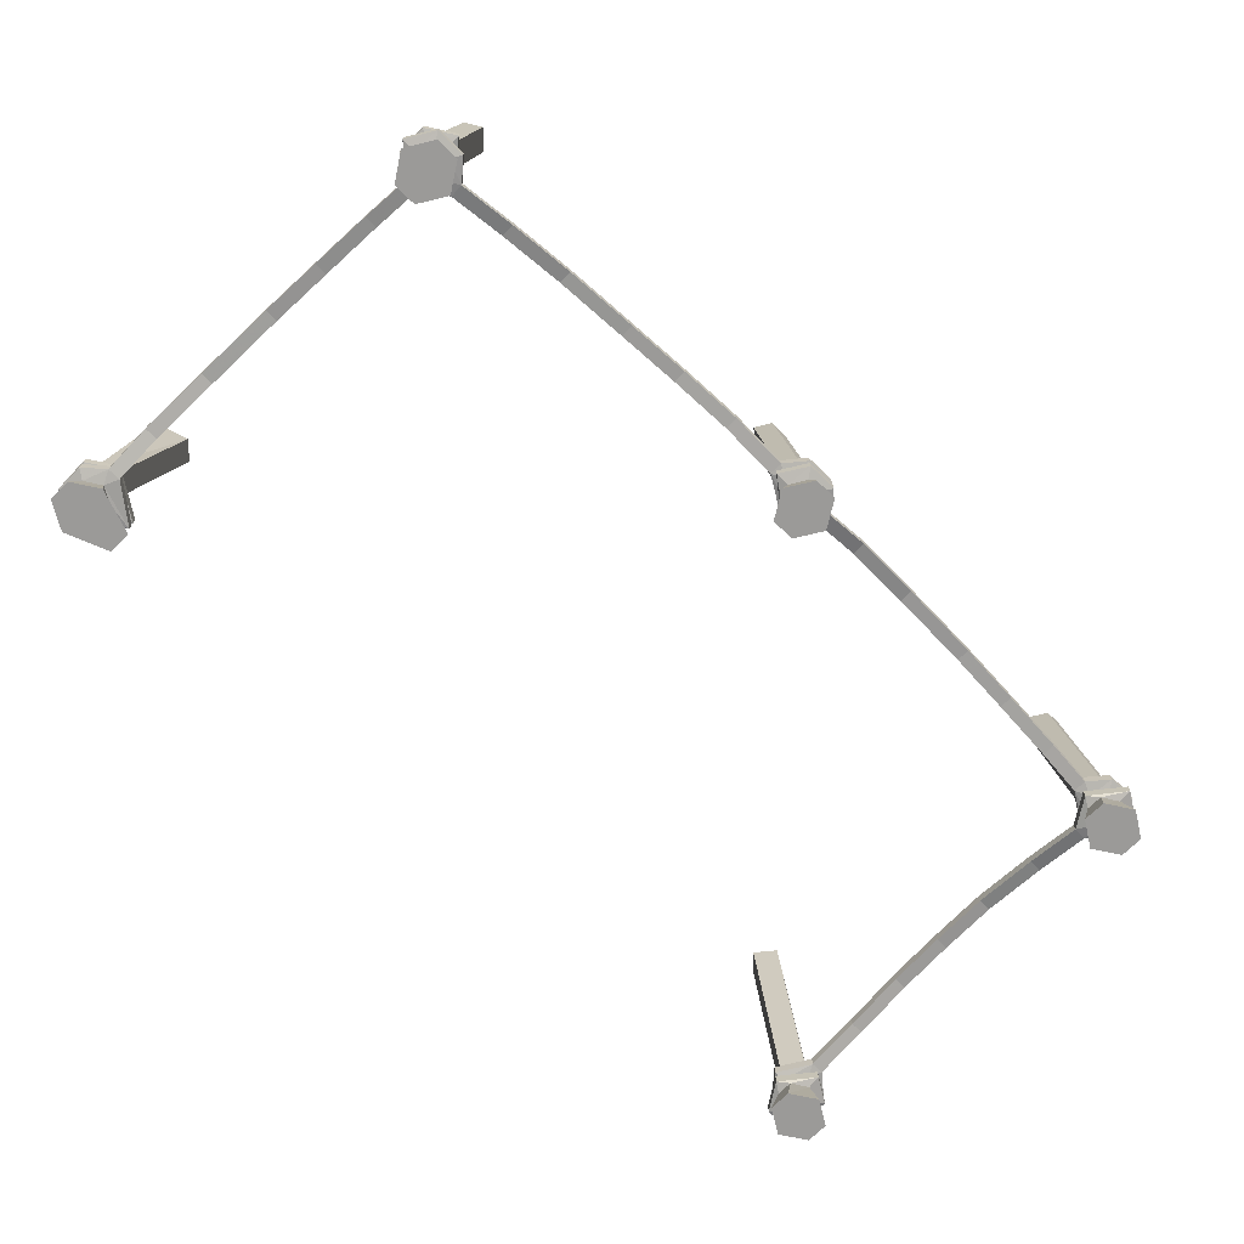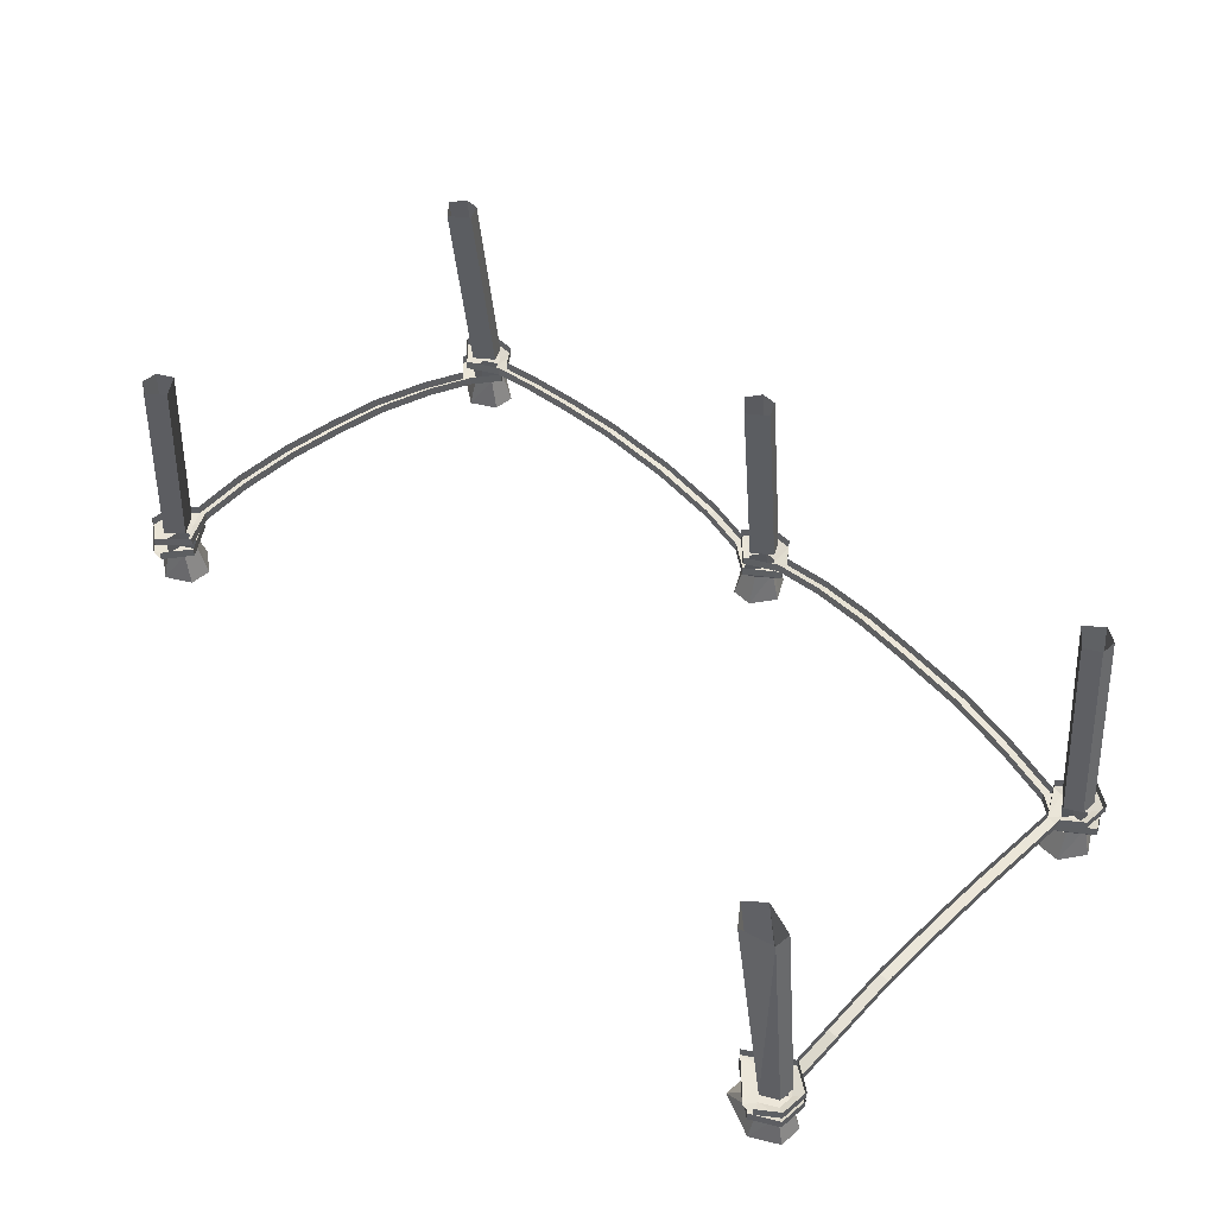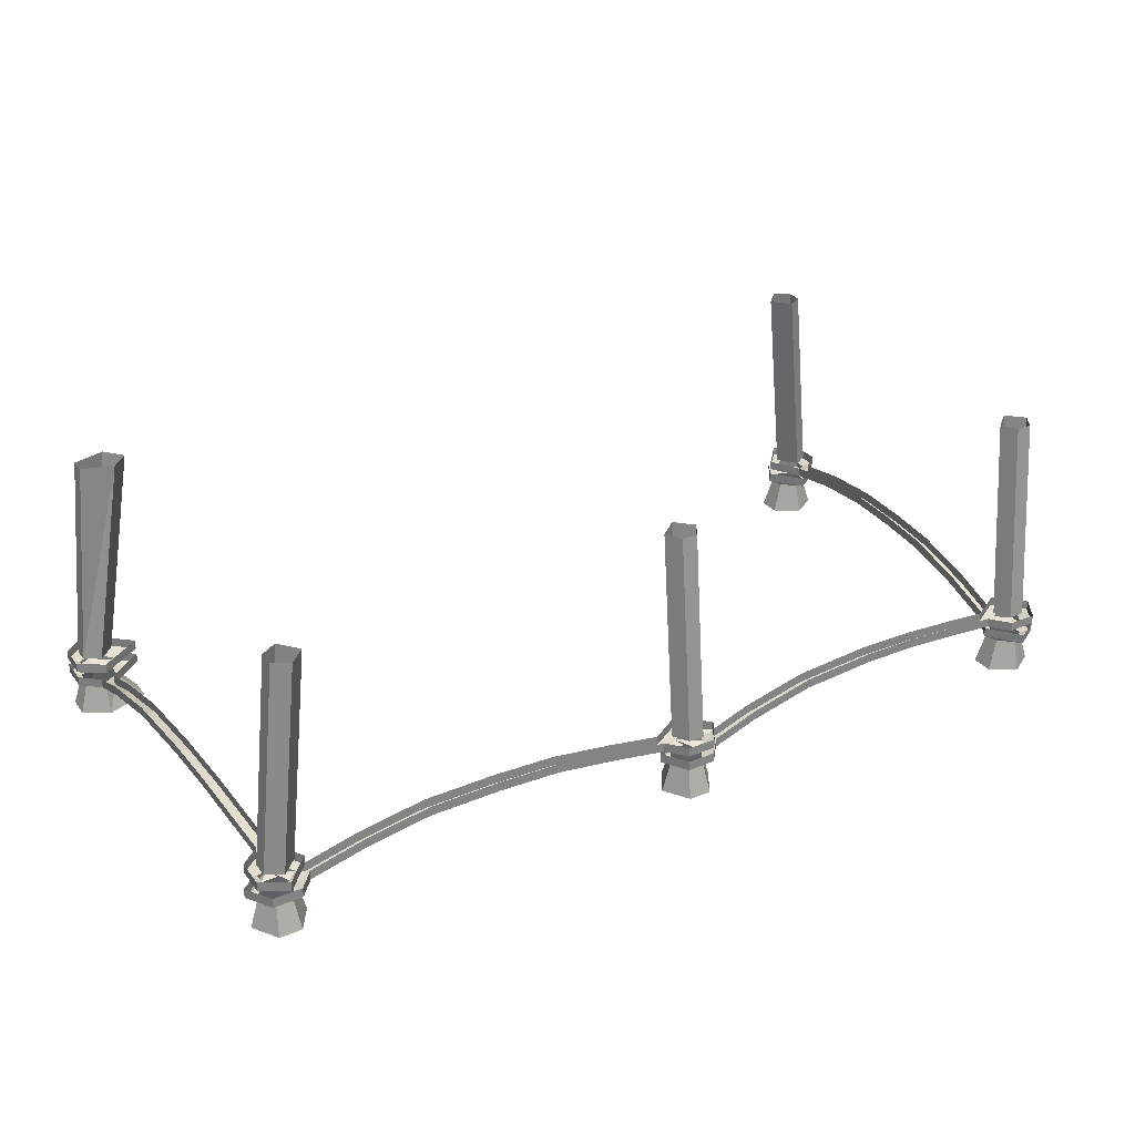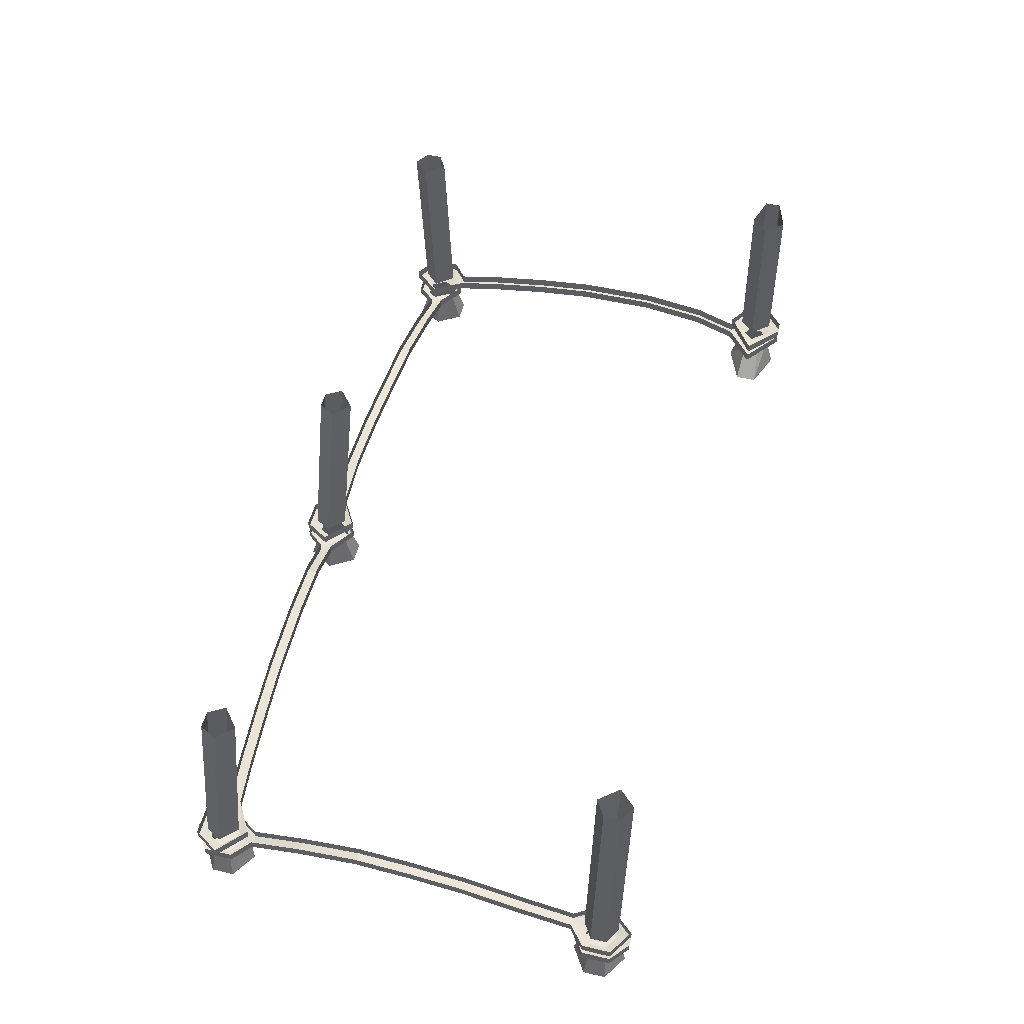
<metadata>
{"format":"obj","ext":"obj","renderer":"f3d","projection":"perspective","resolution":1024,"background":"white","views":[{"elev":-69.3,"azim":135.5,"up":"+Y"},{"elev":48.7,"azim":47.2,"up":"+Y"},{"elev":29.8,"azim":149.0,"up":"+Y"},{"elev":51.7,"azim":-75.7,"up":"+Y"}]}
</metadata>
<code>
v 0.02344 -1.438 -1.102
v 0.0625 -1.438 -1.055
v 0.0625 -1.461 -1.055
v 0.02344 -1.461 -1.102
v -0.04688 -1.438 -1.102
v -0.04688 -1.461 -1.102
v -0.08594 -1.438 -1.039
v -0.08594 -1.461 -1.039
v -0.01562 -1.438 -0.9766
v -0.01562 -1.461 -0.9766
v 0.0625 -1.438 -1.023
v 0.0625 -1.461 -1.023
v 0.1953 -1.438 -1.023
v 0.1953 -1.414 -1.023
v 0.3438 -1.422 -1.016
v 0.3438 -1.398 -1.016
v 0.4922 -1.422 -1.008
v 0.4922 -1.398 -1.008
v 0.6641 -1.43 -1
v 0.6641 -1.406 -1
v 0.8203 -1.461 -0.9922
v 0.8203 -1.438 -0.9922
v 0.9531 -1.5 -0.9844
v 0.9531 -1.477 -0.9844
v 1.023 -1.477 -0.9375
v 1.023 -1.5 -0.9375
v 1.102 -1.477 -1
v 1.102 -1.5 -1
v 1.062 -1.477 -1.062
v 1.062 -1.5 -1.062
v 0.9922 -1.477 -1.062
v 0.9922 -1.5 -1.062
v 0.9531 -1.477 -1.016
v 0.9531 -1.5 -1.016
v 0.8203 -1.461 -1.023
v 0.8203 -1.438 -1.023
v 0.6641 -1.43 -1.031
v 0.6641 -1.406 -1.031
v 0.4922 -1.422 -1.039
v 0.4922 -1.398 -1.039
v 0.3438 -1.422 -1.047
v 0.3438 -1.398 -1.047
v 0.1953 -1.438 -1.055
v 0.1953 -1.414 -1.055
v 0.03125 -1.469 -1.039
v 0.007812 -1.469 -1.078
v -0.03125 -1.469 -1.078
v -0.05469 -1.469 -1.039
v -0.01562 -1.469 -1
v 0.9844 -1.508 -1
v 1.008 -1.508 -0.9609
v 1.047 -1.508 -0.9609
v 1.07 -1.508 -1
v 1.047 -1.508 -1.039
v 1.008 -1.508 -1.039
v 1 -1.586 -1.062
v 0.9609 -1.586 -1
v 1 -1.586 -0.9375
v 1.055 -1.586 -0.9375
v 1.094 -1.586 -1
v 1.055 -1.586 -1.062
v -0.05469 -0.9219 -0.9844
v -0.03125 -0.9219 -1.023
v -0.03125 -1.438 -1.078
v -0.05469 -1.438 -1.039
v -0.01562 -0.9219 -0.9453
v -0.01562 -1.438 -1
v 0.03125 -0.9219 -0.9844
v 0.03125 -1.438 -1.039
v 0.007812 -0.9219 -1.023
v 0.007812 -1.438 -1.078
v -0.05469 -1.508 -1.039
v -0.03125 -1.508 -1.078
v -0.03906 -1.586 -1.102
v -0.07812 -1.586 -1.039
v -0.03125 -1.508 -1
v -0.01562 -1.5 -0.9766
v -0.08594 -1.5 -1.023
v -0.08594 -1.5 -1.055
v -0.04688 -1.5 -1.102
v 0.007812 -1.508 -1.078
v 0.01562 -1.586 -1.102
v 0.01562 -1.586 -0.9766
v -0.03906 -1.586 -0.9766
v 0.007812 -1.508 -1
v 0.0625 -1.5 -1.039
v 0.0625 -1.477 -1.039
v -0.01562 -1.477 -0.9766
v -0.08594 -1.477 -1.023
v -0.1953 -1.438 -1.023
v -0.1953 -1.461 -1.023
v -0.1953 -1.461 -1.055
v -0.08594 -1.477 -1.055
v -0.04688 -1.477 -1.102
v 0.02344 -1.5 -1.102
v 0.03125 -1.508 -1.039
v 0.05469 -1.586 -1.039
v 0.02344 -1.477 -1.102
v -0.1953 -1.438 -1.055
v -0.3594 -1.43 -1.047
v -0.3594 -1.406 -1.047
v -0.5547 -1.422 -1.039
v -0.5547 -1.398 -1.039
v -0.7031 -1.43 -1.031
v -0.7031 -1.406 -1.031
v -0.8516 -1.445 -1.023
v -0.8516 -1.422 -1.023
v -0.9609 -1.461 -1.016
v -0.9609 -1.438 -1.016
v -1 -1.438 -1.062
v -1 -1.461 -1.062
v -1.07 -1.438 -1.062
v -1.07 -1.461 -1.062
v -1.109 -1.438 -1
v -1.109 -1.461 -1
v -1.039 -1.438 -0.9375
v -1.039 -1.461 -0.9375
v -0.9609 -1.438 -0.9844
v -0.9609 -1.461 -0.9844
v -0.8516 -1.445 -0.9922
v -0.8516 -1.422 -0.9922
v -0.7031 -1.43 -1
v -0.7031 -1.406 -1
v -0.5547 -1.422 -1.008
v -0.5547 -1.398 -1.008
v -0.3594 -1.43 -1.016
v -0.3594 -1.406 -1.016
v -0.9922 -1.469 -1
v -1.016 -1.469 -1.039
v -1.055 -1.469 -1.039
v -1.078 -1.469 -1
v -1.039 -1.469 -0.9609
v -1.078 -0.9219 -0.9453
v -1.055 -0.9219 -0.9844
v -1.055 -1.438 -1.039
v -1.078 -1.438 -1
v -1.039 -0.9219 -0.9062
v -1.039 -1.438 -0.9609
v -0.9922 -0.9219 -0.9453
v -0.9922 -1.438 -1
v -1.016 -0.9219 -0.9844
v -1.016 -1.438 -1.039
v -1.031 -1.508 -0.9609
v -1.07 -1.508 -0.9844
v -1.094 -1.586 -0.9766
v -1.031 -1.586 -0.9375
v -0.9922 -1.508 -0.9844
v -0.9688 -1.5 -1
v -1.016 -1.5 -0.9297
v -1.047 -1.5 -0.9297
v -1.094 -1.5 -0.9688
v -1.07 -1.508 -1.023
v -1.094 -1.586 -1.031
v -0.9688 -1.586 -1.031
v -0.9688 -1.586 -0.9766
v -0.9922 -1.508 -1.023
v -1.031 -1.5 -1.078
v -1.031 -1.477 -1.078
v -0.9688 -1.477 -1
v -1.016 -1.477 -0.9297
v -1.023 -1.438 -0.7969
v -1.023 -1.461 -0.7969
v -1.055 -1.461 -0.7969
v -1.047 -1.477 -0.9297
v -1.094 -1.477 -0.9688
v -1.094 -1.5 -1.039
v -1.031 -1.508 -1.047
v -1.031 -1.586 -1.07
v -1.094 -1.477 -1.039
v -1.055 -1.438 -0.7969
v -1.062 -1.43 -0.6406
v -1.062 -1.406 -0.6406
v -1.07 -1.422 -0.5
v -1.07 -1.398 -0.5
v -1.078 -1.422 -0.3594
v -1.078 -1.398 -0.3594
v -1.086 -1.438 -0.2109
v -1.086 -1.414 -0.2109
v -1.086 -1.461 -0.07812
v -1.086 -1.438 -0.07812
v -1.133 -1.438 -0.03906
v -1.133 -1.461 -0.03906
v -1.133 -1.438 0.03125
v -1.133 -1.461 0.03125
v -1.07 -1.438 0.07031
v -1.07 -1.461 0.07031
v -1.008 -1.438 0
v -1.008 -1.461 0
v -1.055 -1.438 -0.07812
v -1.055 -1.461 -0.07812
v -1.055 -1.438 -0.2109
v -1.055 -1.414 -0.2109
v -1.047 -1.422 -0.3594
v -1.047 -1.398 -0.3594
v -1.039 -1.422 -0.5
v -1.039 -1.398 -0.5
v -1.031 -1.43 -0.6406
v -1.031 -1.406 -0.6406
v -1.07 -1.469 -0.04688
v -1.109 -1.469 -0.02344
v -1.109 -1.469 0.01562
v -1.07 -1.469 0.03906
v -1.031 -1.469 0
v 1.125 -1.438 0.05469
v 1.078 -1.438 0.09375
v 1.078 -1.461 0.09375
v 1.125 -1.461 0.05469
v 1.125 -1.438 -0.01562
v 1.125 -1.461 -0.01562
v 1.062 -1.438 -0.05469
v 1.062 -1.461 -0.05469
v 0.9609 -1.438 0.01562
v 0.9609 -1.461 0.01562
v 1.047 -1.438 0.09375
v 1.047 -1.461 0.09375
v 1.023 -1.469 0.01562
v 1.062 -1.469 0.0625
v 1.102 -1.469 0.03906
v 1.102 -1.469 0
v 1.062 -1.469 -0.02344
v 0.9688 -0.9219 -0.02344
v 1.047 -0.9219 0
v 1.102 -1.438 0
v 1.062 -1.438 -0.02344
v 0.9297 -0.9219 0.01562
v 1.023 -1.438 0.01562
v 0.9688 -0.9219 0.0625
v 1.062 -1.438 0.0625
v 1.047 -0.9219 0.03906
v 1.102 -1.438 0.03906
v 1.062 -1.508 -0.02344
v 1.102 -1.508 0
v 1.125 -1.586 -0.007812
v 1.062 -1.586 -0.04688
v 1.023 -1.508 0
v 0.9609 -1.5 0.01562
v 1.047 -1.5 -0.05469
v 1.078 -1.5 -0.05469
v 1.125 -1.5 -0.01562
v 1.102 -1.508 0.03906
v 1.125 -1.586 0.04688
v 0.9609 -1.586 0.04688
v 0.9609 -1.586 -0.007812
v 1.023 -1.508 0.03906
v 1.062 -1.5 0.09375
v 1.062 -1.477 0.09375
v 0.9609 -1.477 0.01562
v 1.047 -1.477 -0.05469
v 1.047 -1.438 -0.1641
v 1.047 -1.461 -0.1641
v 1.078 -1.461 -0.1641
v 1.078 -1.477 -0.05469
v 1.125 -1.477 -0.01562
v 1.125 -1.5 0.05469
v 1.062 -1.508 0.0625
v 1.062 -1.586 0.08594
v 1.125 -1.477 0.05469
v 1.078 -1.438 -0.1641
v 1.07 -1.43 -0.3281
v 1.07 -1.406 -0.3281
v 1.062 -1.422 -0.5234
v 1.062 -1.398 -0.5234
v 1.055 -1.43 -0.6719
v 1.055 -1.406 -0.6719
v 1.047 -1.445 -0.8203
v 1.047 -1.422 -0.8203
v 1.039 -1.461 -0.9297
v 1.039 -1.438 -0.9297
v 1.086 -1.438 -0.9688
v 1.086 -1.461 -0.9688
v 1.086 -1.438 -1.039
v 1.086 -1.461 -1.039
v 1.023 -1.438 -1.078
v 1.023 -1.461 -1.078
v 0.9609 -1.438 -1.008
v 0.9609 -1.461 -1.008
v 1.008 -1.438 -0.9297
v 1.008 -1.461 -0.9297
v 1.016 -1.445 -0.8203
v 1.016 -1.422 -0.8203
v 1.023 -1.43 -0.6719
v 1.023 -1.406 -0.6719
v 1.031 -1.422 -0.5234
v 1.031 -1.398 -0.5234
v 1.039 -1.43 -0.3281
v 1.039 -1.406 -0.3281
v 1.023 -1.469 -0.9609
v 1.062 -1.469 -0.9844
v 1.062 -1.469 -1.023
v 1.023 -1.469 -1.047
v 0.9844 -1.469 -1.008
v 0.9688 -0.9219 -1.047
v 1.008 -0.9219 -1.023
v 1.062 -1.438 -1.023
v 1.023 -1.438 -1.047
v 0.9297 -0.9219 -1.008
v 0.9844 -1.438 -1.008
v 0.9688 -0.9219 -0.9609
v 1.023 -1.438 -0.9609
v 1.008 -0.9219 -0.9844
v 1.062 -1.438 -0.9844
v -1.016 -0.9219 0.03906
v -1.055 -0.9219 0.01562
v -1.109 -1.438 0.01562
v -1.07 -1.438 0.03906
v -0.9766 -0.9219 0
v -1.031 -1.438 0
v -1.016 -0.9219 -0.04688
v -1.07 -1.438 -0.04688
v -1.055 -0.9219 -0.02344
v -1.109 -1.438 -0.02344
v -1.07 -1.508 0.03906
v -1.109 -1.508 0.01562
v -1.133 -1.586 0.02344
v -1.07 -1.586 0.0625
v -1.031 -1.508 0.01562
v -1.008 -1.5 0
v -1.055 -1.5 0.07031
v -1.086 -1.5 0.07031
v -1.133 -1.5 0.03125
v -1.109 -1.508 -0.02344
v -1.133 -1.586 -0.03125
v -1.008 -1.586 -0.03125
v -1.008 -1.586 0.02344
v -1.031 -1.508 -0.02344
v -1.07 -1.5 -0.07812
v -1.07 -1.477 -0.07812
v -1.008 -1.477 0
v -1.055 -1.477 0.07031
v -1.07 -1.508 -0.04688
v -1.07 -1.586 -0.07031
v -1.133 -1.477 0.03125
v -1.133 -1.477 -0.03906
v -1.133 -1.5 -0.03906
v -1.086 -1.477 0.07031
f 1 2 3
f 1 3 4
f 1 4 5
f 5 4 6
f 5 6 7
f 7 6 8
f 7 8 9
f 9 8 10
f 9 10 11
f 11 10 12
f 11 12 13
f 11 13 14
f 16 15 17
f 16 17 18
f 18 17 19
f 18 19 20
f 22 21 23
f 22 23 24
f 24 23 25
f 25 23 26
f 25 26 27
f 27 26 28
f 27 28 29
f 29 28 30
f 29 30 31
f 31 30 32
f 31 32 33
f 33 32 34
f 33 34 35
f 33 35 36
f 38 37 39
f 38 39 40
f 40 39 41
f 40 41 42
f 44 43 3
f 44 3 2
f 12 3 43
f 12 43 13
f 15 41 39
f 15 39 17
f 17 39 37
f 17 37 19
f 21 35 34
f 21 34 23
f 77 86 87
f 77 87 88
f 77 88 78
f 78 88 89
f 78 89 90
f 78 90 91
f 78 91 79
f 79 91 92
f 79 92 93
f 79 93 80
f 80 93 94
f 80 94 95
f 94 98 95
f 95 98 86
f 98 87 86
f 92 99 93
f 101 100 102
f 101 102 103
f 103 102 104
f 103 104 105
f 107 106 108
f 107 108 109
f 109 108 110
f 110 108 111
f 110 111 112
f 112 111 113
f 112 113 114
f 114 113 115
f 114 115 116
f 116 115 117
f 116 117 118
f 118 117 119
f 118 119 120
f 118 120 121
f 123 122 124
f 123 124 125
f 125 124 126
f 125 126 127
f 100 126 124
f 100 124 102
f 102 124 122
f 102 122 104
f 106 120 119
f 106 119 108
f 148 157 158
f 148 158 159
f 148 159 149
f 149 159 160
f 149 160 161
f 149 161 162
f 149 162 150
f 150 162 163
f 150 163 164
f 150 164 151
f 151 164 165
f 151 165 166
f 165 169 166
f 166 169 157
f 169 158 157
f 163 170 164
f 172 171 173
f 172 173 174
f 174 173 175
f 174 175 176
f 178 177 179
f 178 179 180
f 180 179 181
f 181 179 182
f 181 182 183
f 183 182 184
f 183 184 185
f 185 184 186
f 185 186 187
f 187 186 188
f 187 188 189
f 189 188 190
f 189 190 191
f 189 191 192
f 194 193 195
f 194 195 196
f 196 195 197
f 196 197 198
f 171 197 195
f 171 195 173
f 173 195 193
f 173 193 175
f 177 191 190
f 177 190 179
f 204 205 206
f 204 206 207
f 204 207 208
f 208 207 209
f 208 209 210
f 210 209 211
f 210 211 212
f 212 211 213
f 212 213 214
f 214 213 215
f 236 245 246
f 236 246 247
f 236 247 237
f 237 247 248
f 237 248 249
f 237 249 250
f 237 250 238
f 238 250 251
f 238 251 252
f 238 252 239
f 239 252 253
f 239 253 254
f 253 257 254
f 254 257 245
f 257 246 245
f 251 258 252
f 260 259 261
f 260 261 262
f 262 261 263
f 262 263 264
f 266 265 267
f 266 267 268
f 268 267 269
f 269 267 270
f 269 270 271
f 271 270 272
f 271 272 273
f 273 272 274
f 273 274 275
f 275 274 276
f 275 276 277
f 277 276 278
f 277 278 279
f 277 279 280
f 282 281 283
f 282 283 284
f 284 283 285
f 284 285 286
f 259 285 283
f 259 283 261
f 261 283 281
f 261 281 263
f 265 279 278
f 265 278 267
f 317 326 327
f 317 327 328
f 317 328 318
f 318 328 329
f 332 333 334
f 332 334 320
f 332 320 335
f 335 320 319
f 333 327 326
f 333 326 334
f 14 13 15
f 14 15 16
f 20 19 21
f 20 21 22
f 36 35 37
f 36 37 38
f 42 41 43
f 42 43 44
f 4 3 45
f 4 45 46
f 4 46 6
f 6 46 47
f 6 47 8
f 8 47 48
f 8 48 10
f 10 48 49
f 10 49 12
f 12 49 45
f 12 45 3
f 13 43 41
f 13 41 15
f 19 37 35
f 19 35 21
f 23 34 50
f 23 50 26
f 26 50 51
f 26 51 52
f 26 52 28
f 28 52 53
f 28 53 30
f 30 53 54
f 30 54 32
f 32 54 55
f 32 55 34
f 34 55 50
f 72 76 77
f 72 77 78
f 72 78 79
f 72 79 73
f 73 79 80
f 73 80 81
f 76 85 77
f 77 85 86
f 80 95 81
f 81 95 96
f 95 86 96
f 96 86 85
f 99 92 100
f 99 100 101
f 105 104 106
f 105 106 107
f 121 120 122
f 121 122 123
f 127 126 91
f 127 91 90
f 92 91 126
f 92 126 100
f 104 122 120
f 104 120 106
f 108 119 128
f 108 128 111
f 111 128 129
f 111 129 113
f 113 129 130
f 113 130 115
f 115 130 131
f 115 131 117
f 117 131 132
f 117 132 119
f 119 132 128
f 143 147 148
f 143 148 149
f 143 149 150
f 143 150 144
f 144 150 151
f 144 151 152
f 147 156 148
f 148 156 157
f 151 166 152
f 152 166 167
f 166 157 167
f 167 157 156
f 170 163 171
f 170 171 172
f 176 175 177
f 176 177 178
f 192 191 193
f 192 193 194
f 198 197 162
f 198 162 161
f 163 162 197
f 163 197 171
f 175 193 191
f 175 191 177
f 179 190 199
f 179 199 182
f 182 199 200
f 182 200 184
f 184 200 201
f 184 201 186
f 186 201 202
f 186 202 188
f 188 202 203
f 188 203 190
f 190 203 199
f 215 213 216
f 215 216 217
f 215 217 206
f 206 217 207
f 207 217 218
f 207 218 209
f 209 218 219
f 209 219 211
f 211 219 220
f 211 220 213
f 213 220 216
f 231 235 236
f 231 236 237
f 231 237 238
f 231 238 232
f 232 238 239
f 232 239 240
f 235 244 236
f 236 244 245
f 239 254 240
f 240 254 255
f 254 245 255
f 255 245 244
f 258 251 259
f 258 259 260
f 264 263 265
f 264 265 266
f 280 279 281
f 280 281 282
f 286 285 250
f 286 250 249
f 251 250 285
f 251 285 259
f 263 281 279
f 263 279 265
f 267 278 287
f 267 287 270
f 270 287 288
f 270 288 272
f 272 288 289
f 272 289 274
f 274 289 290
f 274 290 276
f 276 290 291
f 276 291 278
f 278 291 287
f 312 316 317
f 312 317 318
f 312 318 319
f 312 319 313
f 313 319 320
f 313 320 321
f 316 325 317
f 317 325 326
f 334 326 330
f 334 330 321
f 334 321 320
f 326 325 330
f 50 55 56
f 50 56 57
f 50 57 51
f 51 57 58
f 51 58 52
f 52 58 59
f 52 59 53
f 53 59 60
f 53 60 54
f 54 60 61
f 54 61 55
f 55 61 56
f 62 63 64
f 62 64 65
f 62 65 66
f 66 65 67
f 66 67 68
f 68 67 69
f 68 69 70
f 70 69 71
f 70 71 63
f 63 71 64
f 72 73 74
f 72 74 75
f 72 75 76
f 73 81 82
f 73 82 74
f 75 84 76
f 76 84 85
f 81 96 97
f 81 97 82
f 83 97 96
f 83 96 85
f 83 85 84
f 133 134 135
f 133 135 136
f 133 136 137
f 137 136 138
f 137 138 139
f 139 138 140
f 139 140 141
f 141 140 142
f 141 142 134
f 134 142 135
f 143 144 145
f 143 145 146
f 143 146 147
f 144 152 153
f 144 153 145
f 146 155 147
f 147 155 156
f 152 167 168
f 152 168 153
f 154 168 167
f 154 167 156
f 154 156 155
f 221 222 223
f 221 223 224
f 221 224 225
f 225 224 226
f 225 226 227
f 227 226 228
f 227 228 229
f 229 228 230
f 229 230 222
f 222 230 223
f 231 232 233
f 231 233 234
f 231 234 235
f 232 240 241
f 232 241 233
f 234 243 235
f 235 243 244
f 240 255 256
f 240 256 241
f 242 256 255
f 242 255 244
f 242 244 243
f 292 293 294
f 292 294 295
f 292 295 296
f 296 295 297
f 296 297 298
f 298 297 299
f 298 299 300
f 300 299 301
f 300 301 293
f 293 301 294
f 302 303 304
f 302 304 305
f 302 305 306
f 306 305 307
f 306 307 308
f 308 307 309
f 308 309 310
f 310 309 311
f 310 311 303
f 303 311 304
f 312 313 314
f 312 314 315
f 312 315 316
f 313 321 322
f 313 322 314
f 315 324 316
f 316 324 325
f 321 330 331
f 321 331 322
f 323 331 330
f 323 330 325
f 323 325 324
f 56 61 59
f 56 59 58
f 56 58 57
f 74 82 83
f 74 83 84
f 74 84 75
f 82 97 83
f 145 153 154
f 145 154 155
f 145 155 146
f 153 168 154
f 233 241 242
f 233 242 243
f 233 243 234
f 241 256 242
f 61 60 59
f 314 322 323
f 314 323 324
f 314 324 315
f 322 331 323

</code>
